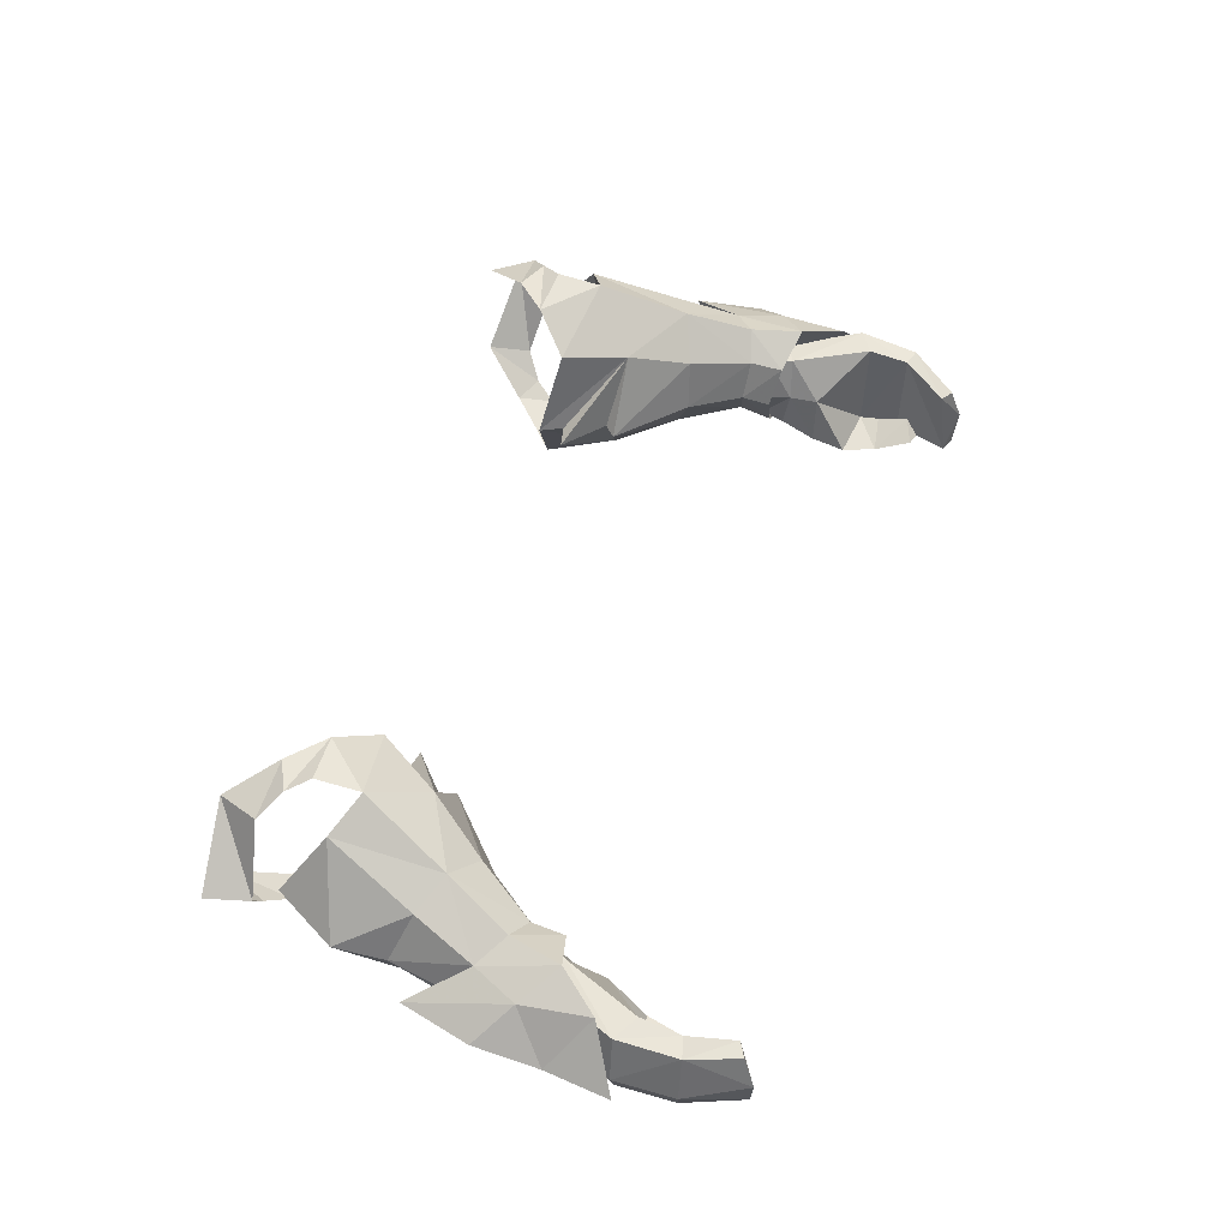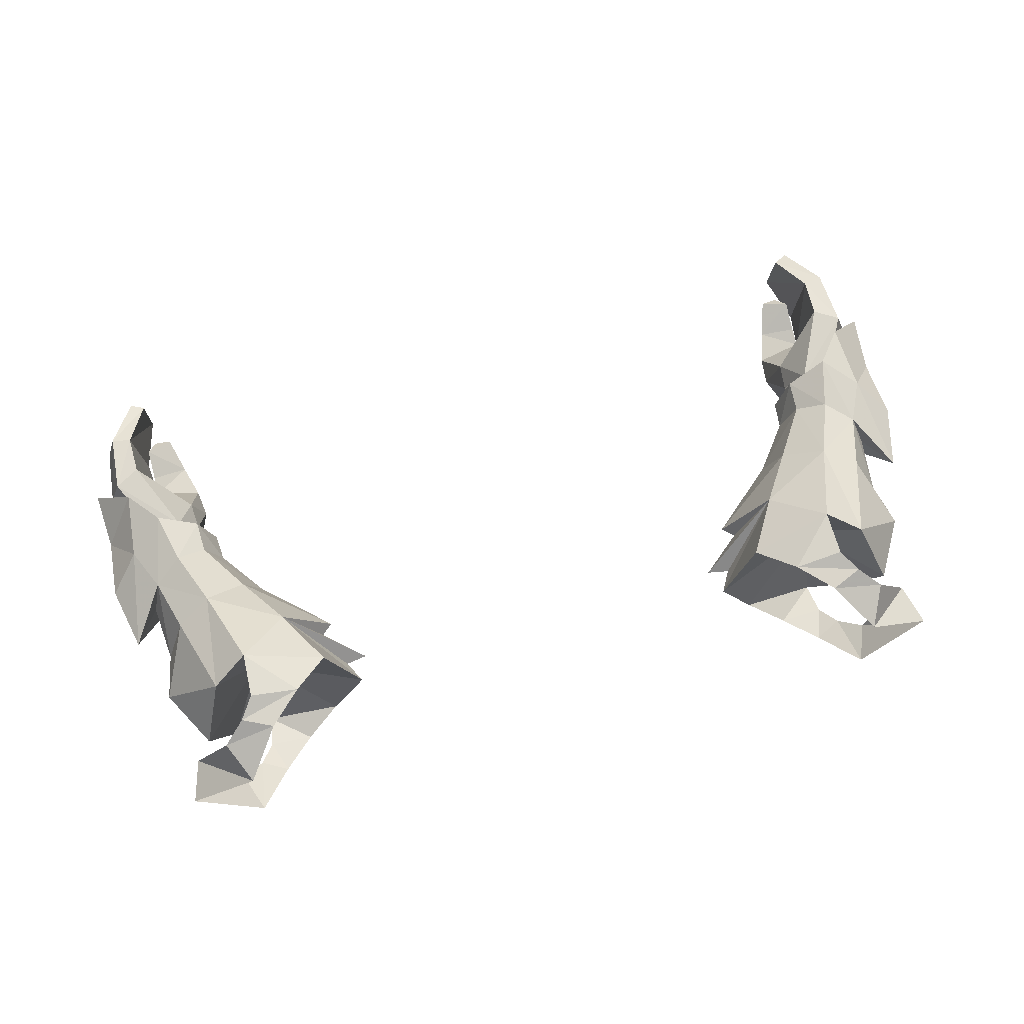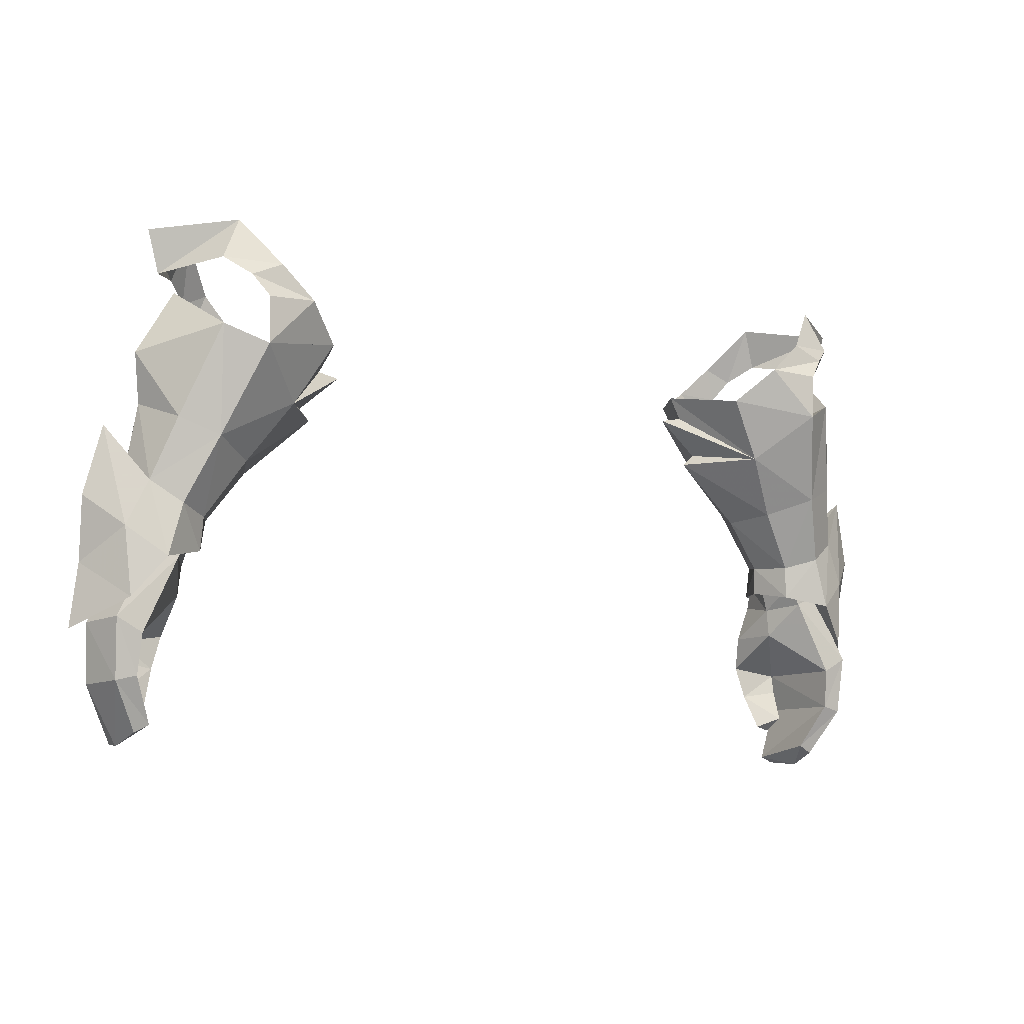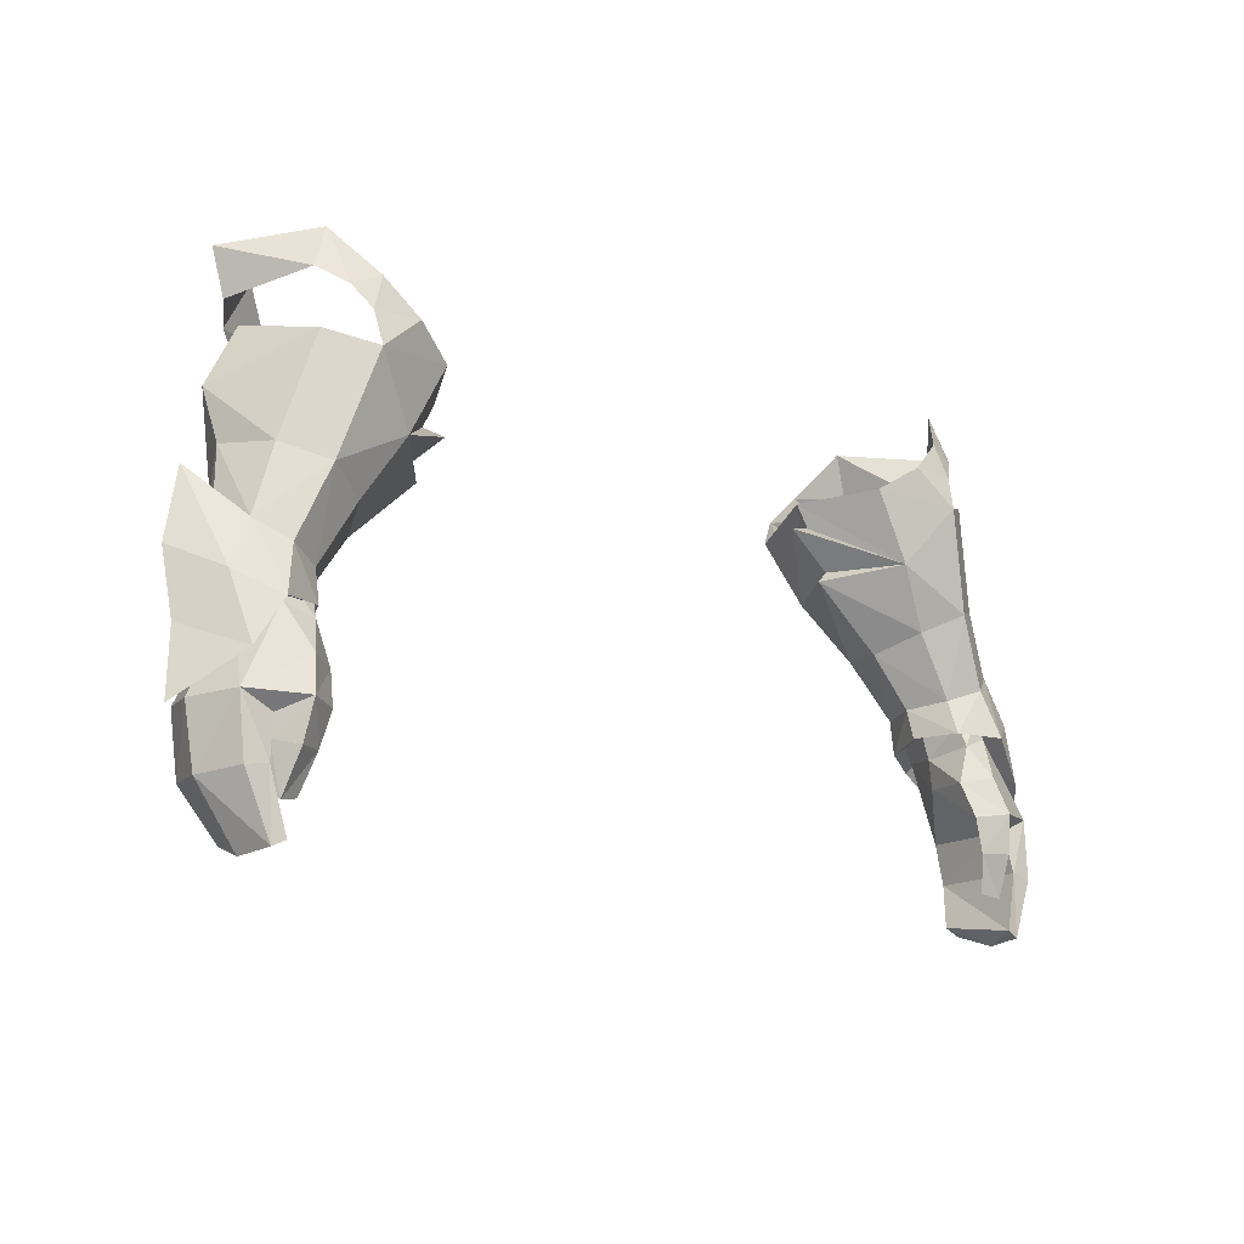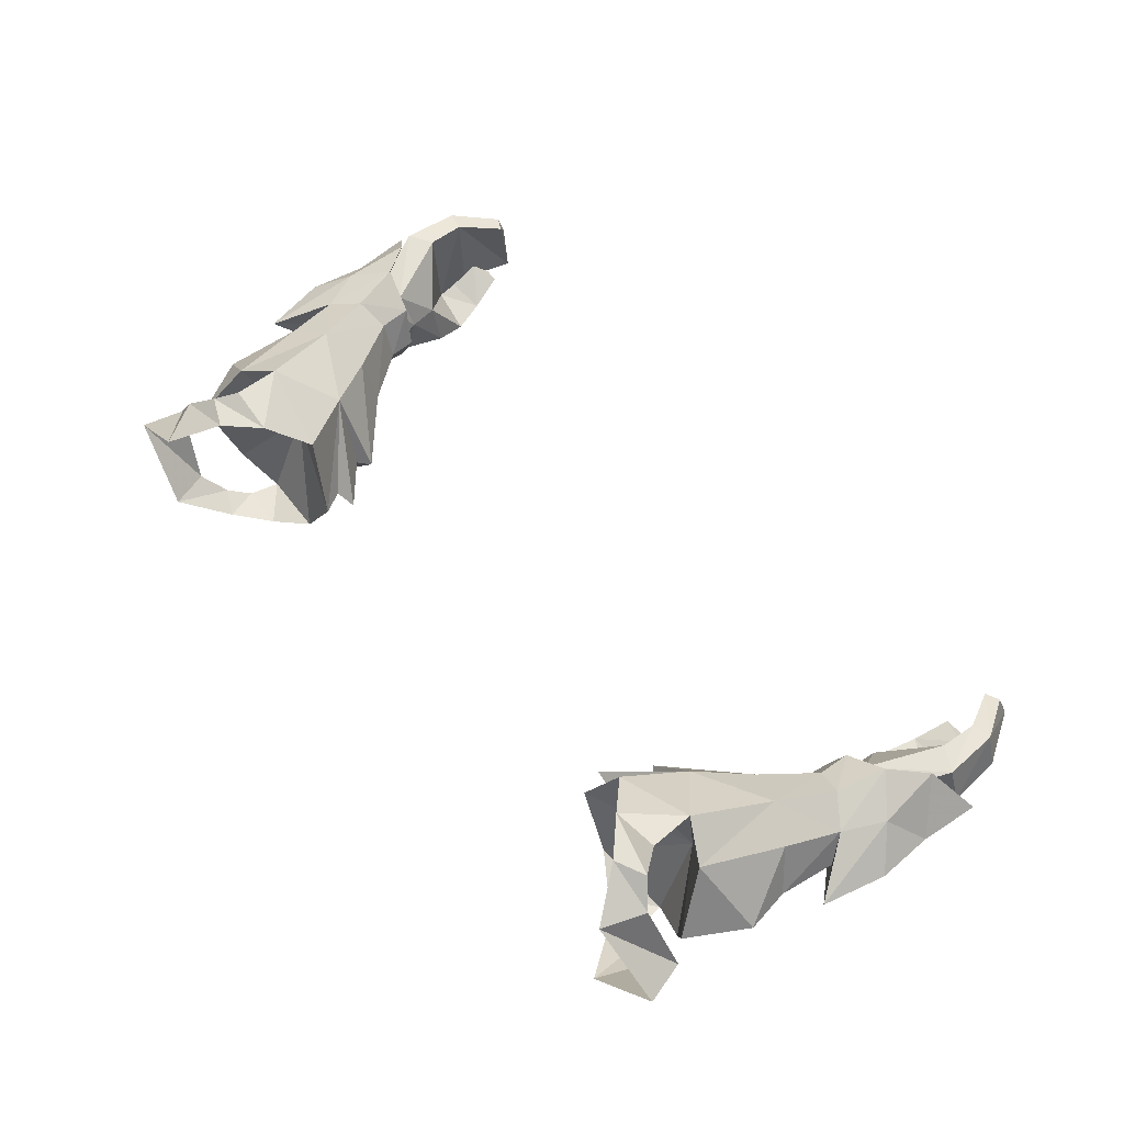
<metadata>
{"format":"obj","ext":"obj","renderer":"f3d","projection":"perspective","resolution":1024,"background":"white","views":[{"elev":51.9,"azim":107.8,"up":"+Y"},{"elev":71.8,"azim":-14.1,"up":"+Y"},{"elev":-9.7,"azim":150.0,"up":"+Z"},{"elev":-14.7,"azim":-40.3,"up":"+Z"},{"elev":61.3,"azim":49.8,"up":"+Y"}]}
</metadata>
<code>
g knight_glove_male_36770
v -16.2 0.1011 59.6
v -14.19 0.4367 61.27
v -16.39 0.5134 61.16
v -13.76 9.905 60.69
v -16.11 10.15 58.27
v -16.16 10.23 60.51
v -15.79 0.8363 62.84
v -17.1 1.065 62.18
v -16.92 9.833 61.58
v -15.38 9.811 62.28
v -17.37 2.533 65.01
v -18.14 2.12 63.01
v -18.06 8.94 62.49
v -17.11 8.485 64.57
v -20.63 5.653 64.32
v -20.06 5.602 62.2
v -16.2 0.1011 59.6
v -12.37 1.187 60.05
v -14.19 0.4367 61.27
v -13.76 9.905 60.69
v -12.12 8.579 59.02
v -16.11 10.15 58.27
v 16.07 0.1012 59.6
v 16.26 0.5135 61.16
v 14.06 0.4367 61.27
v 13.63 9.905 60.69
v 16.03 10.23 60.51
v 15.98 10.15 58.27
v 15.66 0.8364 62.84
v 16.97 1.065 62.18
v 16.79 9.833 61.58
v 15.25 9.811 62.28
v 17.25 2.533 65.01
v 18.01 2.12 63.01
v 17.93 8.94 62.49
v 16.98 8.485 64.57
v 20.5 5.653 64.32
v 19.93 5.602 62.2
v 16.07 0.1012 59.6
v 14.06 0.4367 61.27
v 12.24 1.187 60.05
v 13.63 9.905 60.69
v 15.98 10.15 58.27
v 11.99 8.579 59.02
f 1 2 3
f 4 5 6
f 7 8 3
f 3 2 7
f 9 10 4
f 4 6 9
f 11 12 8
f 8 7 11
f 13 14 10
f 10 9 13
f 15 16 12
f 12 11 15
f 16 15 14
f 14 13 16
f 17 18 19
f 20 21 22
f 23 24 25
f 26 27 28
f 29 25 24
f 24 30 29
f 31 27 26
f 26 32 31
f 33 29 30
f 30 34 33
f 35 31 32
f 32 36 35
f 37 33 34
f 34 38 37
f 38 35 36
f 36 37 38
f 39 40 41
f 42 43 44
g knight_glove_male_36770
v -17.97 1.398 48.73
v -17.87 1.852 49.86
v -19.03 1.758 50.28
v -19.33 1.582 49.26
v -20.21 3.566 49.48
v -19.81 3.606 50.53
v -19.35 5.344 50.11
v -19.82 5.238 49.16
v -17.7 3.553 48.37
v -17.3 3.606 49.71
v -17.7 3.553 48.37
v -18.54 5.422 48.58
v -17.95 5.487 49.63
v -17.3 3.606 49.71
v -20.26 5.614 44.88
v -21.52 5.558 45.59
v -22.24 3.309 45.47
v -21.33 1.017 45.59
v -18.92 -0.2221 45.43
v -17.59 0.6678 45.27
v -17.32 1.302 46.9
v -18.57 0.3792 47.16
v -19.88 1.209 43.93
v -19.16 0.1444 43.63
v -19.87 1.041 44.88
v -19.87 1.041 44.88
v -17.59 0.6678 45.27
v -18.07 0.7757 43.65
v -19.88 1.209 43.93
v -19.44 1.061 41.73
v -19.86 1.712 42.4
v -18.57 1.336 41.91
v -19.86 1.712 42.4
v -20.35 5.297 42.89
v -21.35 5.174 42.65
v -22 2.89 42.57
v -19.34 4.287 40.7
v -20.03 4.189 40.32
v -20.32 2.429 39.75
v -20.14 0.7409 42.94
v -21.19 0.7724 42.76
v -20.03 0.62 39.92
v -19.42 0.5472 40.22
v -19.42 0.5472 40.22
v -20.14 0.7409 42.94
v -20.32 2.429 39.75
v -20.03 4.189 40.32
v -18.07 0.7757 43.65
v -18.57 1.336 41.91
v -17.59 2.139 50.96
v -16.65 3.879 50.67
v -14.84 4.175 53.12
v -15.8 2.01 53.93
v -11.49 4.381 56.12
v -14.08 1.265 56.76
v -17.44 5.704 50.54
v -15.65 6.521 53.32
v -13.84 7.883 56.08
v -17.85 3.527 46.96
v -17.32 1.302 46.9
v -19.44 1.061 41.73
v -20.03 0.62 39.92
v -19.65 0.7277 49.23
v -19.07 1.387 51.53
v -20.4 2.318 52.45
v -17.64 0.9548 54.88
v -16.2 0.1011 59.6
v -18.15 1.503 60.28
v -12.37 1.187 60.05
v -10.49 4.691 59.76
v -12.37 1.187 60.05
v -10.49 4.691 59.76
v -15.93 4.975 57.54
v -16.2 0.1011 59.6
v -17.7 1.663 49.36
v -16.8 3.636 49.28
v -11.09 4.617 58.65
v -22.79 3.568 48.26
v -20.88 1.022 47.19
v -21.41 2.022 50.25
v -19.48 2.243 55.61
v -19.26 5.71 61.32
v -20.97 5.325 58.28
v -19.26 5.71 61.32
v -18.15 1.503 60.28
v -20.54 4.754 55.9
v -20.9 4.252 52.91
v -20.9 4.252 52.91
v -22.17 4.612 54.74
v -20.4 2.318 52.45
v -22.17 4.612 54.74
v -22.96 4.249 51.37
v -23.07 3.274 45.13
v -16.8 3.636 49.28
v -17.7 1.663 49.36
v -19.38 3.87 50.25
v -19.65 0.7277 49.23
v -20.88 1.022 47.19
v -23.07 3.274 45.13
v -20.31 6.022 52.05
v -18.84 6.698 50.99
v -19.51 6.685 48.41
v -17.59 8.047 54.1
v -17.97 8.999 59.27
v -16.11 10.15 58.27
v -12.12 8.579 59.02
v -12.12 8.579 59.02
v -16.11 10.15 58.27
v -17.53 5.591 48.9
v -12.05 4.461 56.67
v -21.31 5.719 49.85
v -20.98 5.876 46.5
v -19.39 7.183 54.98
v -17.97 8.999 59.27
v -20.31 6.022 52.05
v -19.37 3.971 50.24
v -17.53 5.591 48.9
v -19.51 6.685 48.41
v -20.98 5.876 46.5
v -10 4.524 58.44
v 17.84 1.398 48.73
v 18.9 1.758 50.28
v 17.74 1.852 49.86
v 19.2 1.582 49.26
v 20.08 3.566 49.48
v 19.22 5.344 50.11
v 19.68 3.606 50.53
v 19.69 5.238 49.16
v 17.58 3.553 48.37
v 17.17 3.606 49.71
v 17.58 3.553 48.37
v 17.82 5.487 49.63
v 18.41 5.422 48.58
v 17.17 3.606 49.71
v 21.39 5.558 45.59
v 20.13 5.614 44.88
v 21.2 1.017 45.59
v 22.11 3.309 45.47
v 18.79 -0.222 45.43
v 17.19 1.302 46.9
v 17.47 0.6678 45.27
v 18.44 0.3793 47.16
v 19.75 1.209 43.93
v 19.03 0.1445 43.63
v 19.74 1.041 44.88
v 19.74 1.041 44.88
v 17.95 0.7757 43.65
v 17.47 0.6678 45.27
v 19.75 1.209 43.93
v 19.31 1.061 41.73
v 19.74 1.712 42.4
v 19.74 1.712 42.4
v 18.44 1.336 41.91
v 20.23 5.298 42.89
v 21.22 5.174 42.65
v 21.88 2.89 42.57
v 19.21 4.287 40.7
v 19.91 4.189 40.32
v 20.19 2.429 39.75
v 20.01 0.7409 42.94
v 21.06 0.7724 42.76
v 19.9 0.62 39.92
v 19.3 0.5472 40.22
v 19.3 0.5472 40.22
v 20.01 0.7409 42.94
v 20.19 2.429 39.75
v 19.91 4.189 40.32
v 17.95 0.7757 43.65
v 18.44 1.336 41.91
v 17.46 2.139 50.96
v 14.72 4.175 53.12
v 16.53 3.879 50.67
v 15.67 2.01 53.93
v 11.36 4.381 56.12
v 13.95 1.265 56.76
v 17.31 5.704 50.54
v 15.52 6.521 53.32
v 13.71 7.883 56.08
v 17.72 3.527 46.96
v 17.19 1.302 46.9
v 19.31 1.061 41.73
v 19.9 0.62 39.92
v 19.53 0.7277 49.23
v 20.28 2.319 52.45
v 18.94 1.387 51.53
v 17.51 0.9548 54.88
v 18.02 1.503 60.28
v 16.07 0.1012 59.6
v 12.24 1.187 60.05
v 10.36 4.691 59.76
v 12.24 1.187 60.05
v 15.8 4.975 57.54
v 10.36 4.691 59.76
v 16.07 0.1012 59.6
v 17.57 1.663 49.36
v 16.68 3.636 49.28
v 10.96 4.618 58.65
v 22.66 3.568 48.26
v 21.28 2.022 50.25
v 20.75 1.022 47.19
v 19.35 2.243 55.61
v 19.13 5.71 61.32
v 20.84 5.325 58.28
v 19.13 5.71 61.32
v 18.02 1.503 60.28
v 20.41 4.754 55.9
v 20.77 4.252 52.91
v 20.77 4.252 52.91
v 20.28 2.319 52.45
v 22.04 4.612 54.74
v 22.83 4.249 51.37
v 22.04 4.612 54.74
v 22.95 3.274 45.13
v 16.68 3.636 49.28
v 19.25 3.87 50.25
v 17.57 1.663 49.36
v 19.53 0.7277 49.23
v 20.75 1.022 47.19
v 22.95 3.274 45.13
v 20.18 6.022 52.05
v 19.38 6.685 48.41
v 18.71 6.699 50.99
v 17.46 8.048 54.1
v 17.84 8.999 59.27
v 15.98 10.15 58.27
v 11.99 8.579 59.02
v 11.99 8.579 59.02
v 15.98 10.15 58.27
v 17.4 5.591 48.9
v 11.92 4.461 56.67
v 21.18 5.719 49.85
v 20.85 5.877 46.5
v 19.26 7.183 54.98
v 17.84 8.999 59.27
v 20.18 6.022 52.05
v 19.25 3.971 50.24
v 17.4 5.591 48.9
v 19.38 6.685 48.41
v 20.85 5.877 46.5
v 9.876 4.524 58.44
f 45 46 47
f 47 48 45
f 49 50 51
f 51 52 49
f 46 45 53
f 53 54 46
f 49 48 47
f 47 50 49
f 55 56 57
f 57 58 55
f 56 52 51
f 51 57 56
f 56 59 60
f 60 52 56
f 49 61 62
f 62 48 49
f 63 64 65
f 65 66 63
f 67 68 63
f 63 69 67
f 70 71 72
f 72 73 70
f 74 68 67
f 67 75 74
f 72 76 77
f 77 73 72
f 60 59 78
f 78 79 60
f 61 60 79
f 79 80 61
f 79 78 81
f 81 82 79
f 83 80 79
f 79 82 83
f 84 69 62
f 62 85 84
f 86 87 84
f 84 85 86
f 80 83 86
f 86 85 80
f 88 81 78
f 78 89 88
f 62 61 80
f 80 85 62
f 78 59 70
f 70 89 78
f 90 91 81
f 81 88 90
f 92 68 74
f 74 93 92
f 92 64 63
f 63 68 92
f 61 49 52
f 52 60 61
f 94 95 96
f 96 97 94
f 97 96 98
f 98 99 97
f 100 101 96
f 96 95 100
f 101 102 98
f 98 96 101
f 59 56 103
f 63 66 62
f 66 45 48
f 66 65 45
f 65 53 45
f 103 55 104
f 69 63 62
f 104 71 103
f 76 105 77
f 103 70 59
f 71 70 103
f 55 103 56
f 88 106 90
f 62 66 48
f 107 108 109
f 110 108 94
f 110 111 112
f 113 99 114
f 111 110 99
f 113 111 99
f 115 116 117
f 118 115 117
f 119 120 95
f 119 108 107
f 94 108 119
f 114 99 121
f 122 123 124
f 99 110 97
f 110 112 125
f 126 127 112
f 127 125 112
f 128 129 117
f 130 131 109
f 129 118 117
f 97 110 94
f 125 127 130
f 132 133 134
f 124 135 136
f 124 136 122
f 107 124 123
f 137 123 122
f 108 110 109
f 94 119 95
f 125 130 109
f 110 125 109
f 124 107 109
f 109 135 124
f 138 139 140
f 139 141 140
f 141 142 140
f 142 143 140
f 144 145 146
f 100 145 147
f 148 149 147
f 114 102 150
f 102 147 149
f 102 149 150
f 117 116 151
f 117 151 152
f 95 120 153
f 146 145 153
f 153 145 100
f 98 102 154
f 155 156 122
f 101 147 102
f 157 148 147
f 148 127 126
f 148 157 127
f 117 158 128
f 144 131 130
f 117 152 158
f 100 147 101
f 130 127 157
f 159 133 132
f 136 135 155
f 122 136 155
f 156 155 146
f 122 156 137
f 144 147 145
f 95 153 100
f 144 130 157
f 144 157 147
f 144 146 155
f 155 135 144
f 160 161 138
f 160 162 161
f 160 163 162
f 160 143 163
f 99 98 154
f 102 164 154
f 99 154 164
f 102 114 121
f 99 164 121
f 121 164 102
f 165 166 167
f 166 165 168
f 169 170 171
f 170 169 172
f 167 173 165
f 173 167 174
f 169 166 168
f 166 169 171
f 175 176 177
f 176 175 178
f 177 170 172
f 170 177 176
f 177 179 180
f 179 177 172
f 169 181 182
f 181 169 168
f 183 184 185
f 184 183 186
f 187 183 188
f 183 187 189
f 190 191 192
f 191 190 193
f 194 187 188
f 187 194 195
f 191 196 197
f 196 191 193
f 179 198 180
f 198 179 199
f 182 199 179
f 199 182 200
f 199 201 198
f 201 199 202
f 203 199 200
f 199 203 202
f 204 181 189
f 181 204 205
f 206 204 207
f 204 206 205
f 200 206 203
f 206 200 205
f 208 198 201
f 198 208 209
f 181 200 182
f 200 181 205
f 198 190 180
f 190 198 209
f 210 201 211
f 201 210 208
f 212 194 188
f 194 212 213
f 212 183 185
f 183 212 188
f 182 172 169
f 172 182 179
f 214 215 216
f 215 214 217
f 217 218 215
f 218 217 219
f 220 215 221
f 215 220 216
f 221 218 222
f 218 221 215
f 180 223 177
f 183 181 186
f 186 168 165
f 186 165 184
f 184 165 173
f 223 224 175
f 189 181 183
f 224 223 192
f 197 196 225
f 223 180 190
f 192 223 190
f 175 177 223
f 208 210 226
f 181 168 186
f 227 228 229
f 230 214 229
f 230 231 232
f 233 234 219
f 232 219 230
f 233 219 232
f 235 236 237
f 238 236 235
f 239 216 240
f 239 227 229
f 214 239 229
f 234 241 219
f 242 243 244
f 219 217 230
f 230 245 231
f 246 231 247
f 247 231 245
f 248 236 249
f 250 228 251
f 249 236 238
f 217 214 230
f 245 250 247
f 252 253 254
f 243 255 256
f 243 242 255
f 227 244 243
f 257 242 244
f 229 228 230
f 214 216 239
f 245 228 250
f 230 228 245
f 243 228 227
f 228 243 256
f 258 259 260
f 260 259 261
f 261 259 262
f 262 259 263
f 264 265 266
f 220 267 266
f 268 267 269
f 234 270 222
f 222 269 267
f 222 270 269
f 236 271 237
f 236 272 271
f 216 273 240
f 265 273 266
f 273 220 266
f 218 274 222
f 275 242 276
f 221 222 267
f 277 267 268
f 268 246 247
f 268 247 277
f 236 248 278
f 264 250 251
f 236 278 272
f 220 221 267
f 250 277 247
f 279 252 254
f 255 275 256
f 242 275 255
f 276 265 275
f 242 257 276
f 264 266 267
f 216 220 273
f 264 277 250
f 264 267 277
f 264 275 265
f 275 264 256
f 280 258 281
f 280 281 282
f 280 282 283
f 280 283 263
f 219 274 218
f 222 274 284
f 219 284 274
f 222 241 234
f 219 241 284
f 241 222 284

</code>
